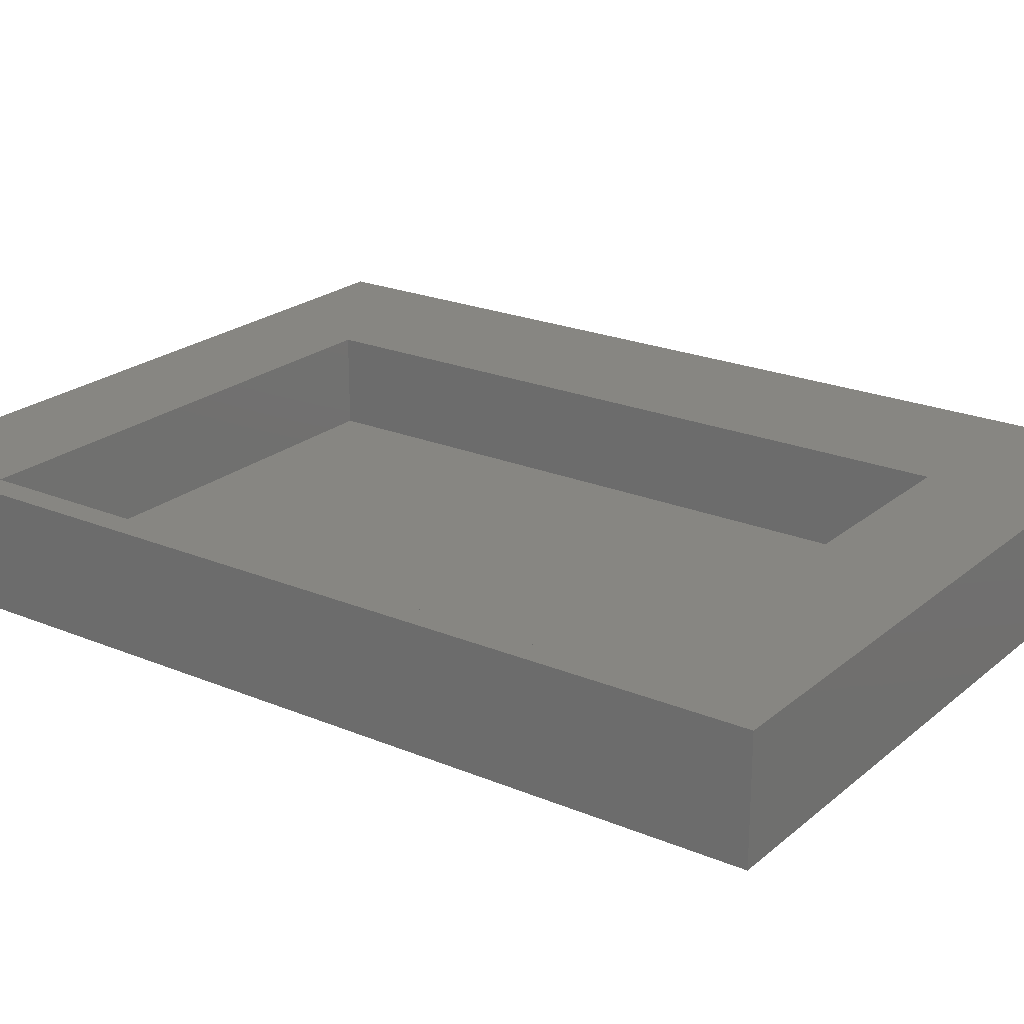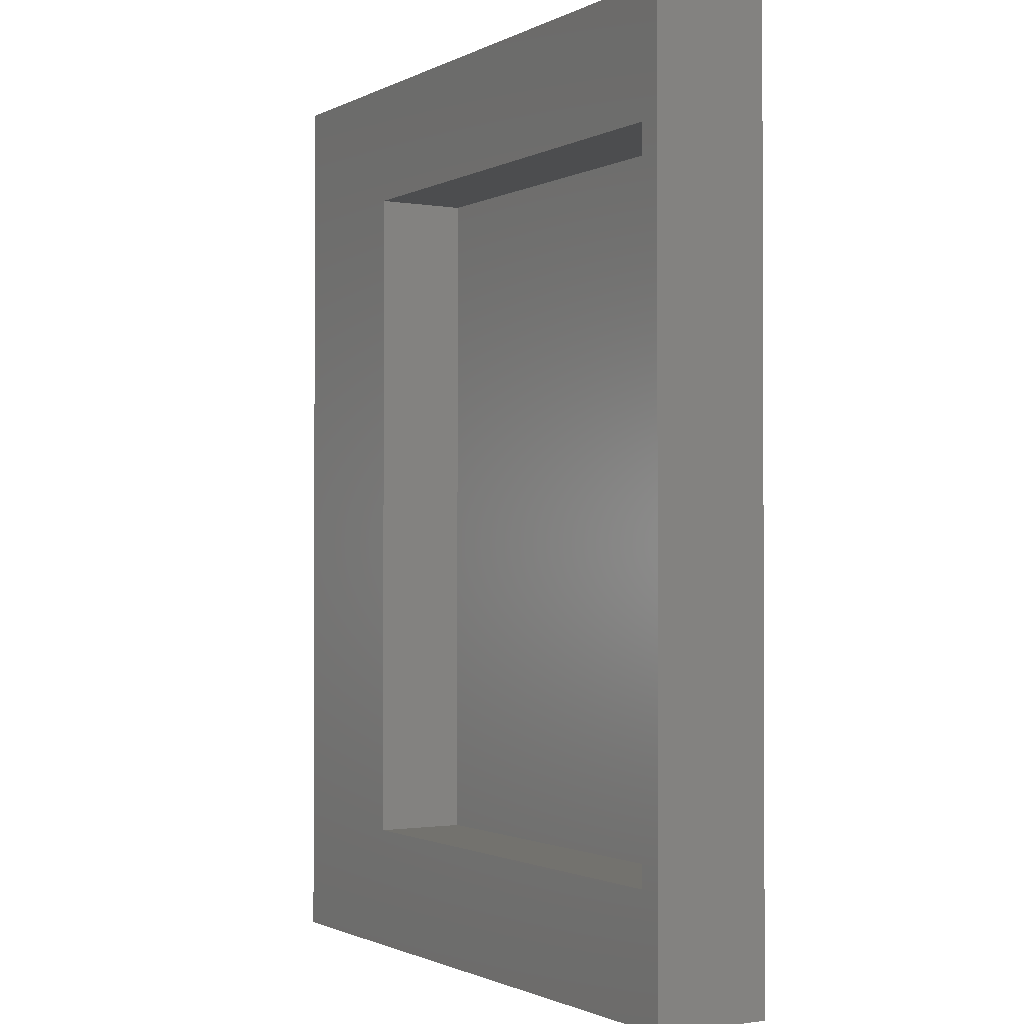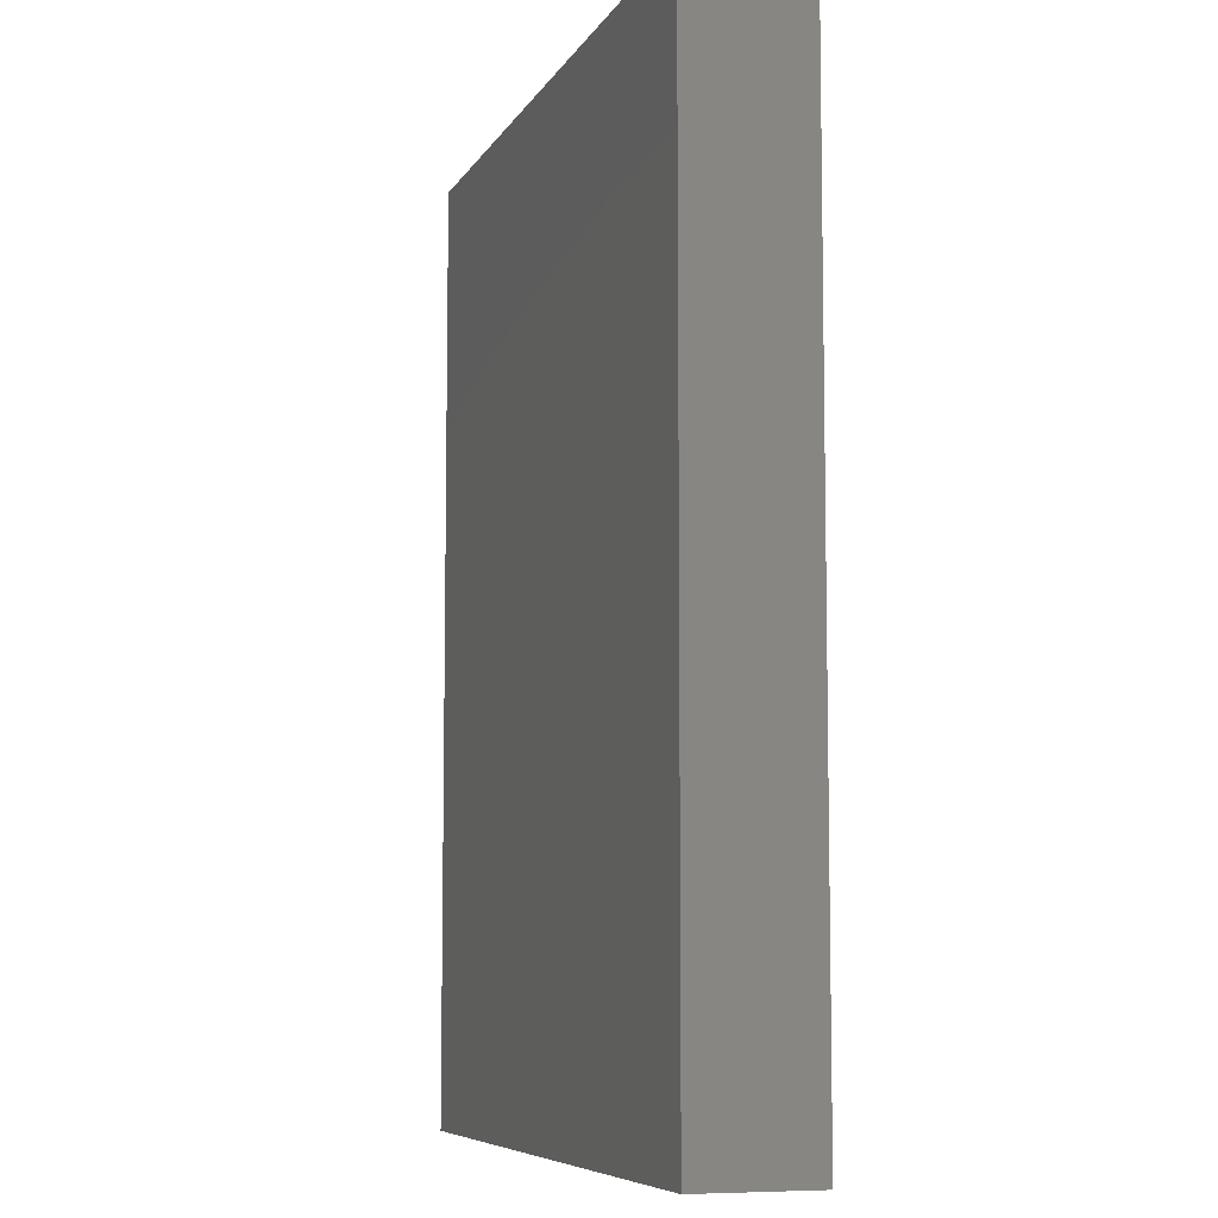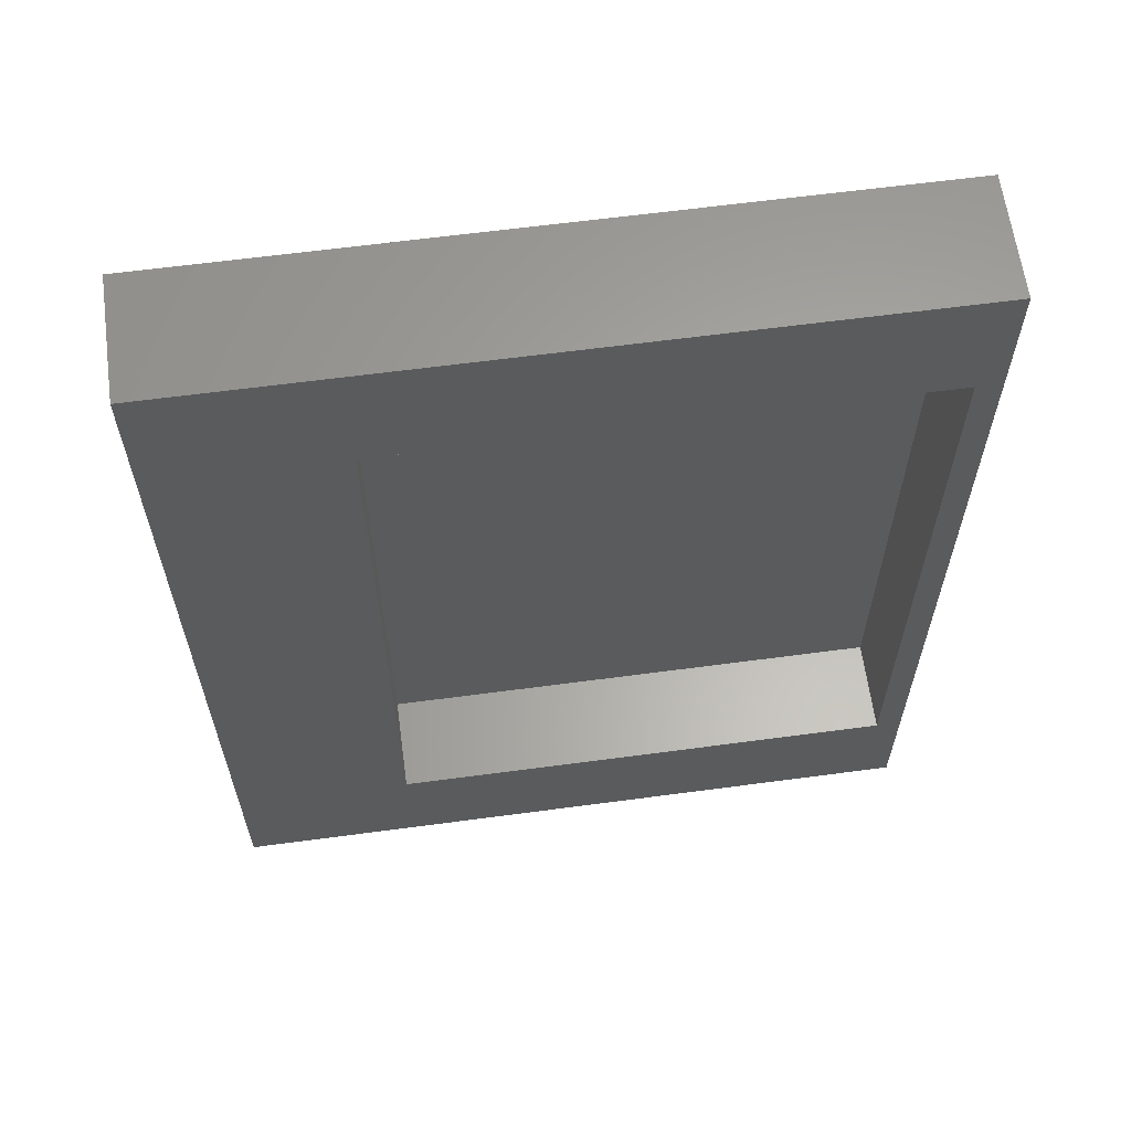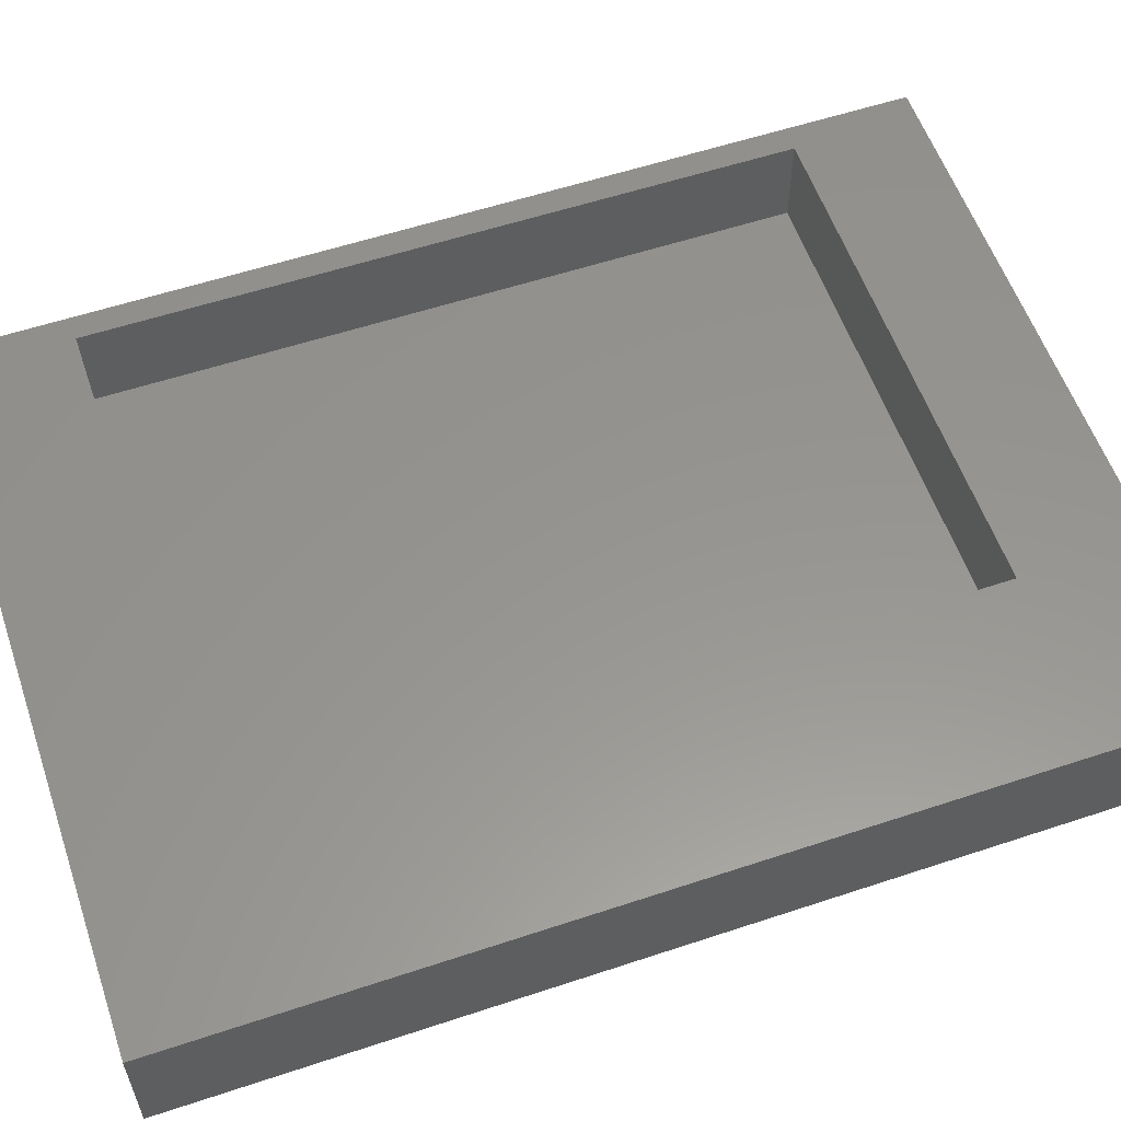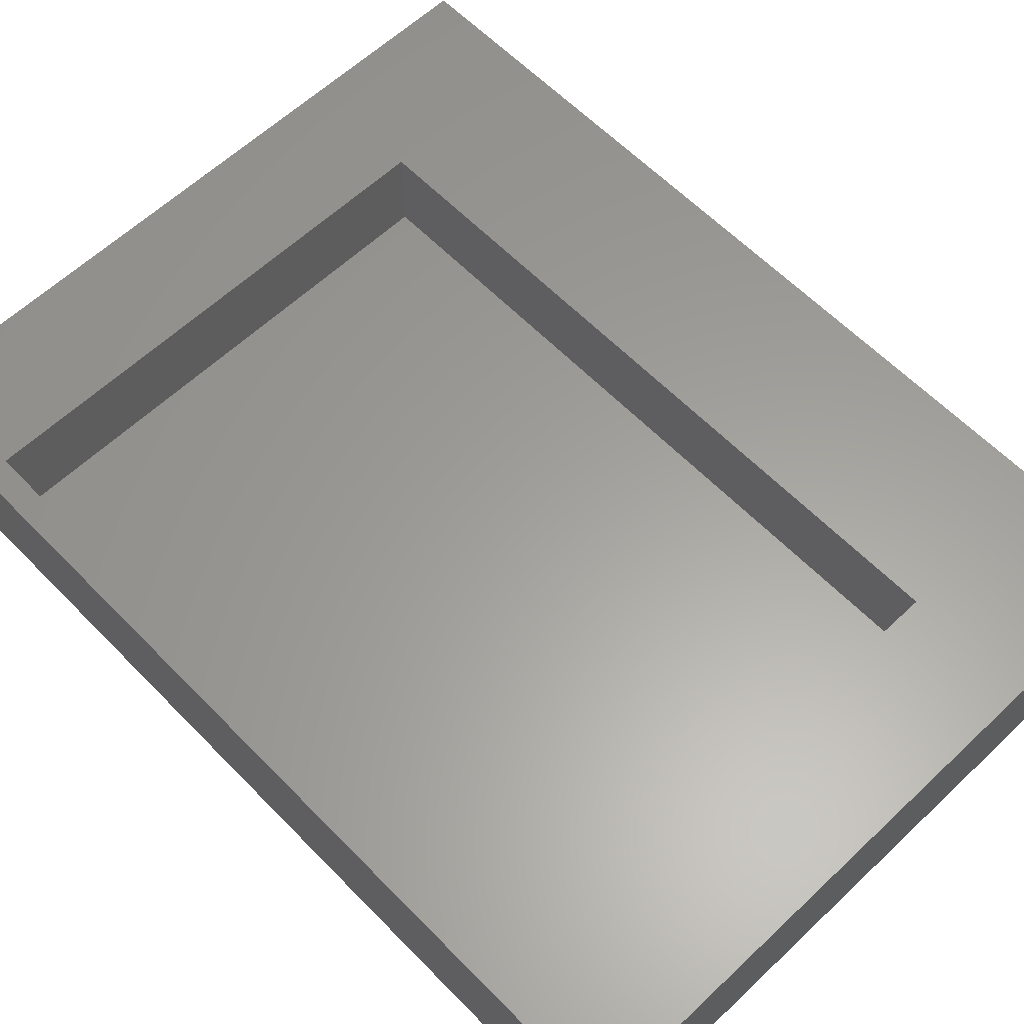
<metadata>
{"format":"stl","ext":"stl","renderer":"f3d","projection":"perspective","resolution":1024,"background":"white","views":[{"elev":22.4,"azim":125.7,"up":"+Z"},{"elev":-1.3,"azim":59.3,"up":"+Y"},{"elev":-7.5,"azim":-107.8,"up":"+Y"},{"elev":62.8,"azim":-7.7,"up":"+Y"},{"elev":57.5,"azim":-109.0,"up":"+Z"},{"elev":60.9,"azim":136.1,"up":"+Z"}]}
</metadata>
<code>
# stl→obj: 16 verts, 28 faces
v 28.8 38.4 4.8
v 28.8 1.735e-15 4.8
v 28.8 38.4 0
v 28.8 1.735e-15 0
v 0 -1.716e-32 4.8
v 0 -1.716e-32 0
v -1.153e-15 38.4 4.8
v -1.153e-15 38.4 0
v 27.76 5.1 1
v 27.8 33.3 1
v 7.163 5.1 1
v 7.163 33.3 1
v 7.163 33.3 4.8
v 7.163 5.1 4.8
v 27.76 5.1 4.8
v 27.8 33.3 4.8
f 1 2 3
f 2 4 3
f 2 5 4
f 5 6 4
f 5 7 6
f 7 8 6
f 9 10 11
f 10 12 11
f 12 13 11
f 13 14 11
f 4 6 3
f 6 8 3
f 14 15 11
f 15 9 11
f 13 7 14
f 7 5 14
f 14 5 15
f 5 2 15
f 15 2 16
f 2 1 16
f 16 1 13
f 1 7 13
f 9 15 10
f 15 16 10
f 10 16 12
f 16 13 12
f 7 1 8
f 1 3 8

</code>
